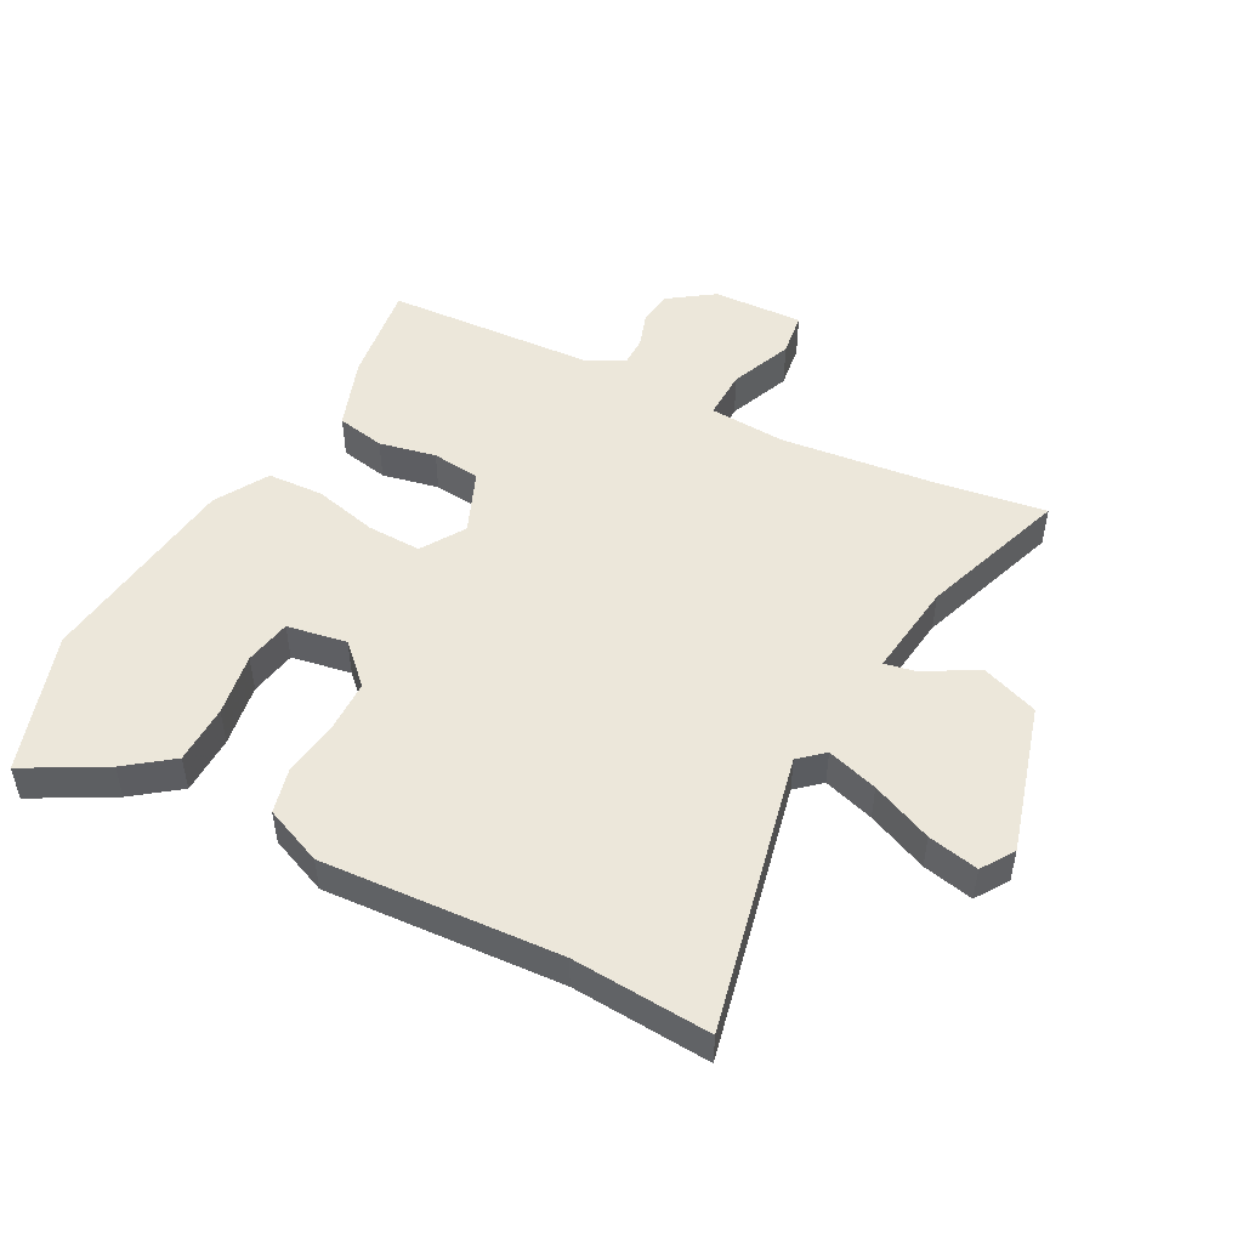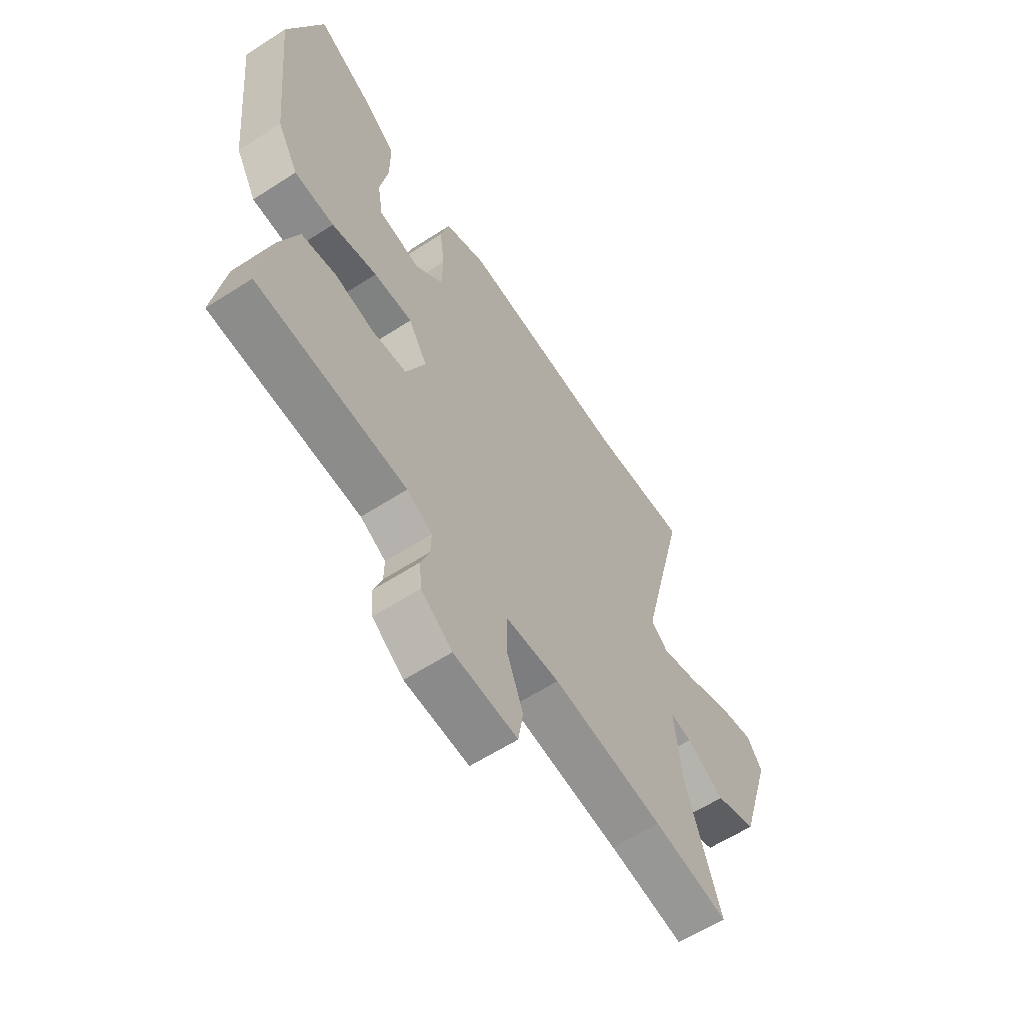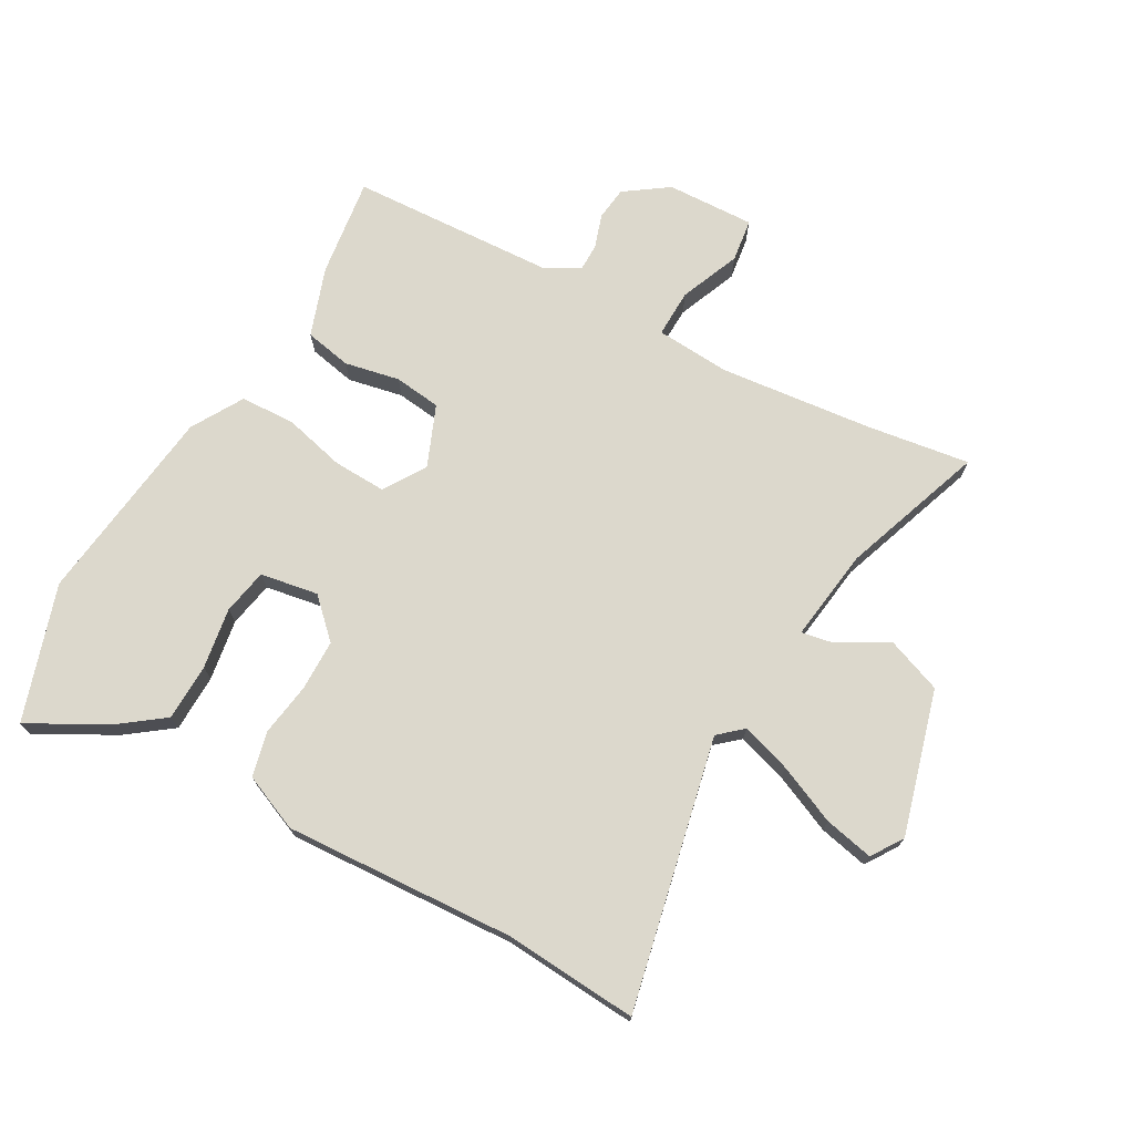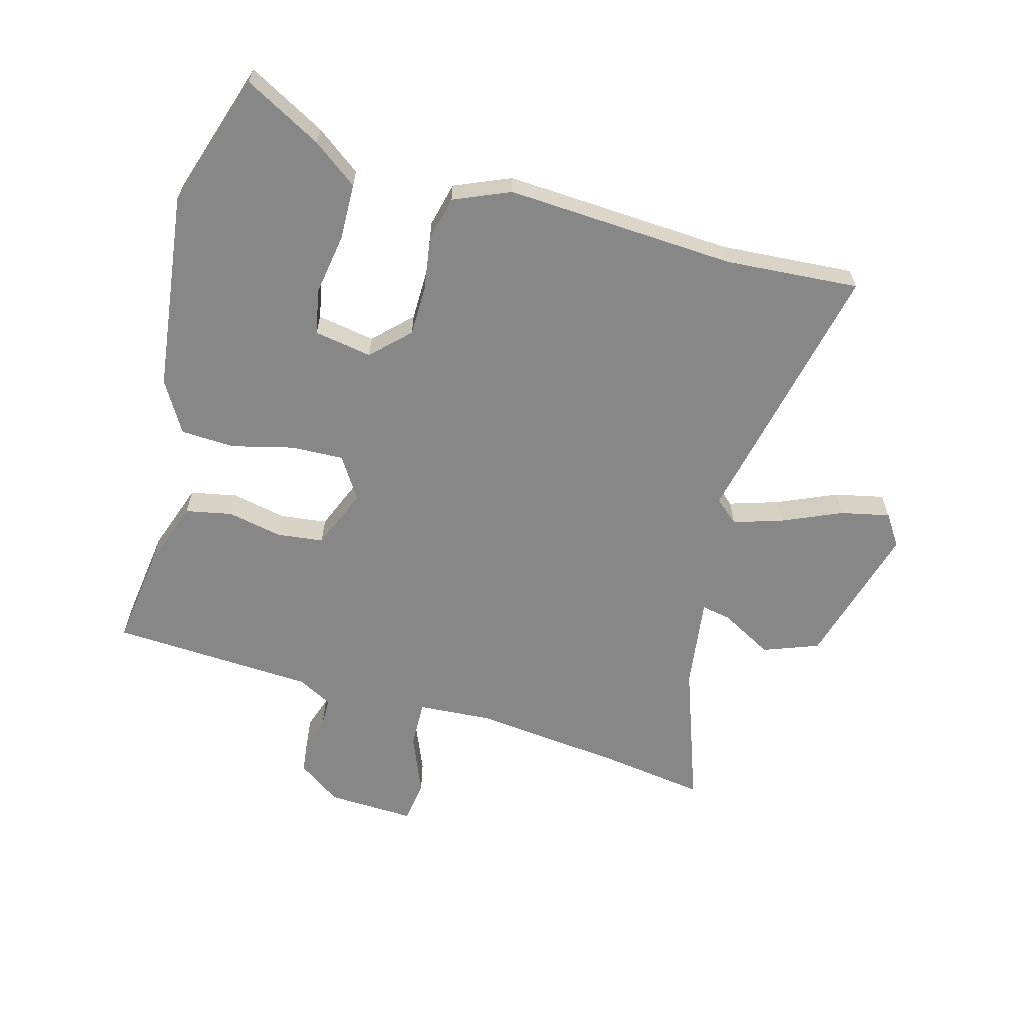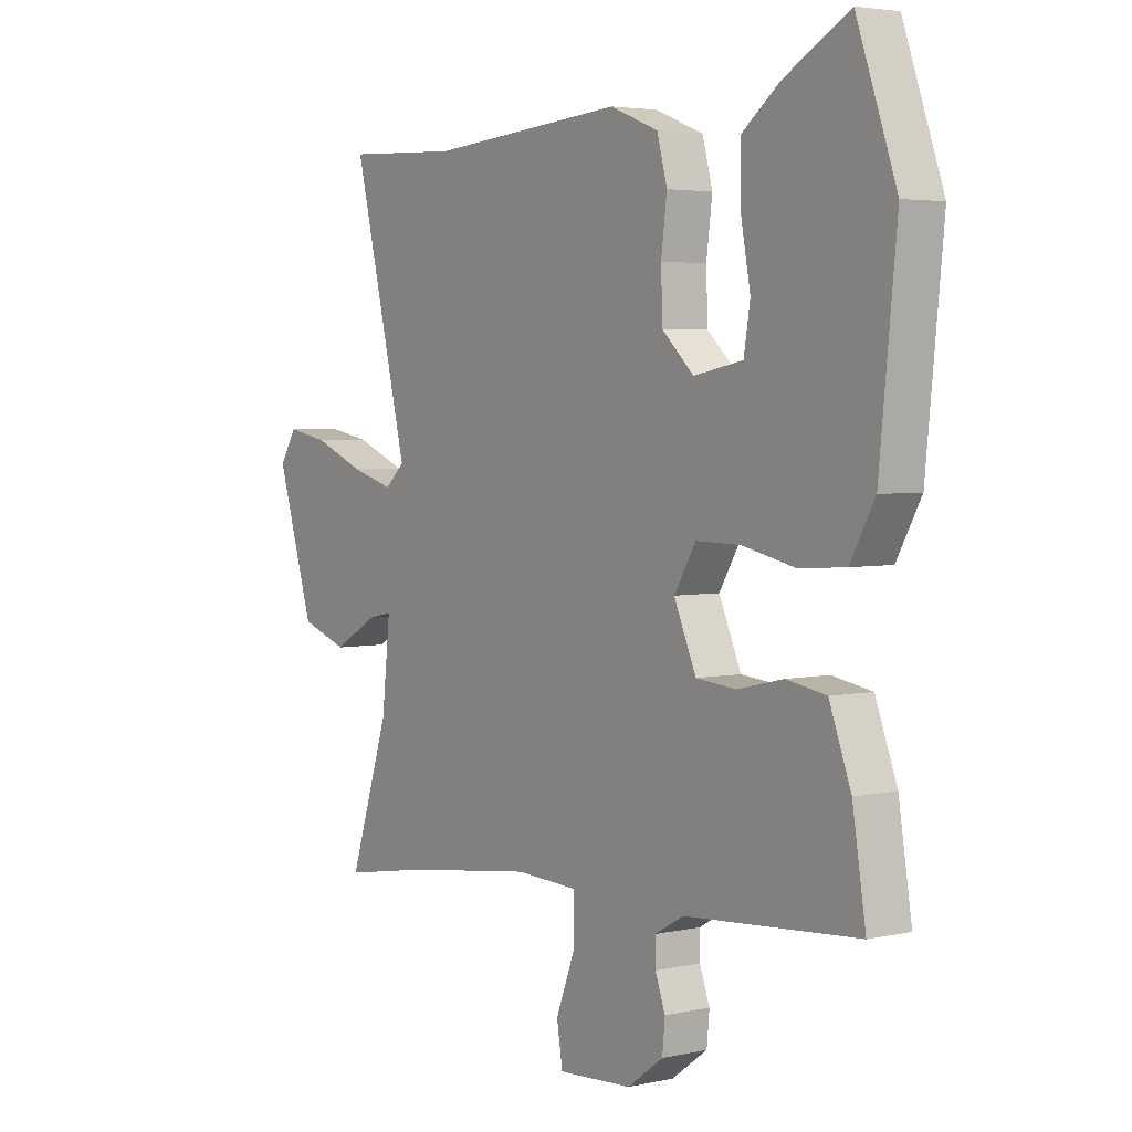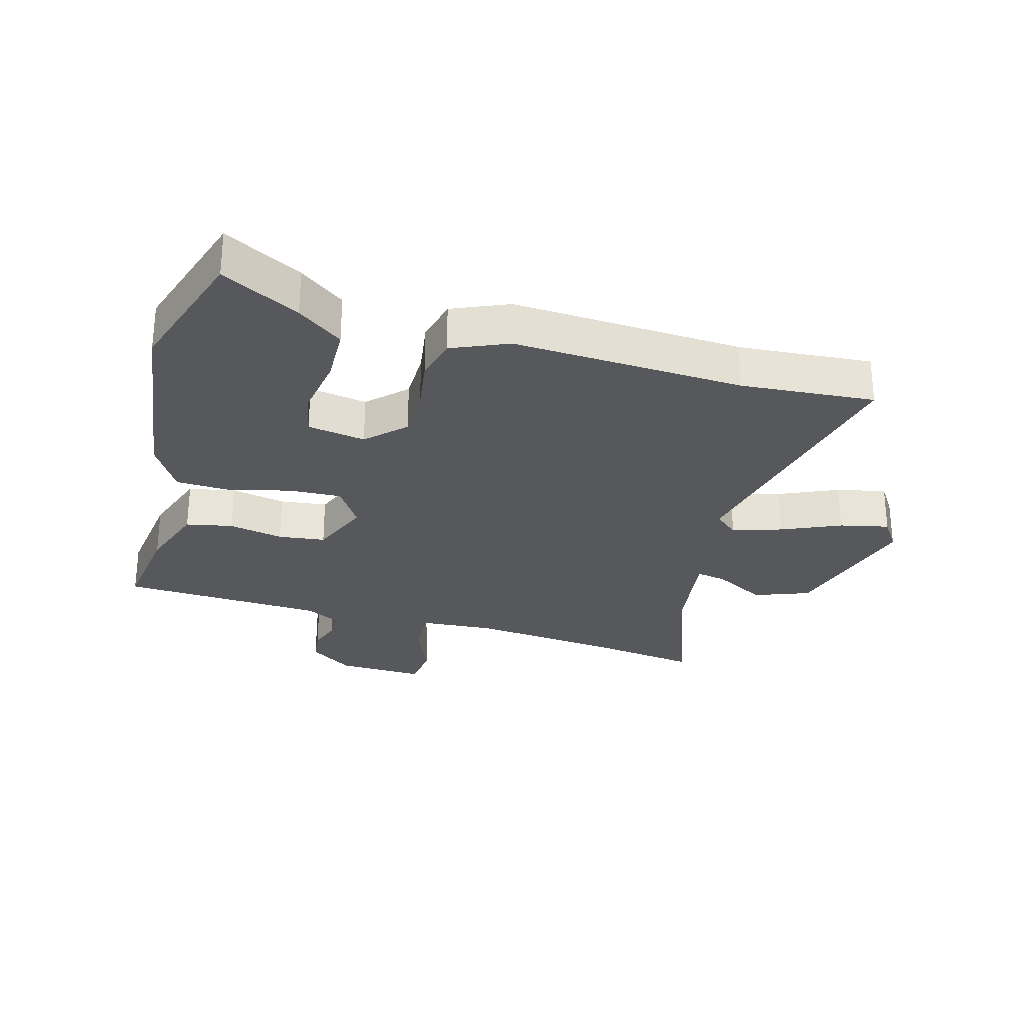
<metadata>
{"format":"obj","ext":"obj","renderer":"f3d","projection":"perspective","resolution":1024,"background":"white","views":[{"elev":50.3,"azim":28.9,"up":"+Y"},{"elev":-60.8,"azim":-56.6,"up":"+Z"},{"elev":72.7,"azim":30.7,"up":"+Y"},{"elev":-62.6,"azim":-14.0,"up":"+Y"},{"elev":3.8,"azim":-126.2,"up":"+Z"},{"elev":-28.2,"azim":-14.0,"up":"+Y"}]}
</metadata>
<code>
v -0.541 0.07 0.383
v -0.466 0.07 0.597
v -0.344 0.07 0.527
v -0.274 0.07 0.472
v -0.274 0.07 0.381
v -0.292 0.07 0.284
v -0.28 0.07 0.211
v -0.188 0.07 0.193
v -0.128 0.07 0.249
v -0.125 0.07 0.33
v -0.136 0.07 0.416
v -0.117 0.07 0.487
v -0.026 0.07 0.523
v 0.341 0.07 0.493
v 0.555 0.07 0.503
v 0.451 0.07 0.074
v 0.488 0.07 0.04
v 0.568 0.07 0.063
v 0.663 0.07 0.102
v 0.742 0.07 0.117
v 0.774 0.07 0.066
v 0.704 0.07 -0.162
v 0.615 0.07 -0.193
v 0.533 0.07 -0.145
v 0.486 0.07 -0.135
v 0.502 0.07 -0.283
v 0.577 0.07 -0.513
v 0.413 0.07 -0.485
v 0.17 0.07 -0.453
v 0.051 0.07 -0.458
v 0.051 0.07 -0.534
v 0.088 0.07 -0.631
v 0.077 0.07 -0.699
v -0.063 0.07 -0.69
v -0.131 0.07 -0.64
v -0.136 0.07 -0.586
v -0.117 0.07 -0.534
v -0.116 0.07 -0.489
v -0.171 0.07 -0.458
v -0.497 0.07 -0.433
v -0.472 0.07 -0.276
v -0.431 0.07 -0.167
v -0.356 0.07 -0.154
v -0.269 0.07 -0.174
v -0.194 0.07 -0.167
v -0.152 0.07 -0.071
v -0.193 0.07 -0.003
v -0.277 0.07 -0.004
v -0.376 0.07 -0.026
v -0.463 0.07 -0.02
v -0.509 0.07 0.063
v -0.541 0 0.383
v -0.466 0 0.597
v -0.344 0 0.527
v -0.274 0 0.472
v -0.274 0 0.381
v -0.292 0 0.284
v -0.28 0 0.211
v -0.188 0 0.193
v -0.128 0 0.249
v -0.125 0 0.33
v -0.136 0 0.416
v -0.117 0 0.487
v -0.026 0 0.523
v 0.341 0 0.493
v 0.555 0 0.503
v 0.451 0 0.074
v 0.488 0 0.04
v 0.568 0 0.063
v 0.663 0 0.102
v 0.742 0 0.117
v 0.774 0 0.066
v 0.704 0 -0.162
v 0.615 0 -0.193
v 0.533 0 -0.145
v 0.486 0 -0.135
v 0.502 0 -0.283
v 0.577 0 -0.513
v 0.413 0 -0.485
v 0.17 0 -0.453
v 0.051 0 -0.458
v 0.051 0 -0.534
v 0.088 0 -0.631
v 0.077 0 -0.699
v -0.063 0 -0.69
v -0.131 0 -0.64
v -0.136 0 -0.586
v -0.117 0 -0.534
v -0.116 0 -0.489
v -0.171 0 -0.458
v -0.497 0 -0.433
v -0.472 0 -0.276
v -0.431 0 -0.167
v -0.356 0 -0.154
v -0.269 0 -0.174
v -0.194 0 -0.167
v -0.152 0 -0.071
v -0.193 0 -0.003
v -0.277 0 -0.004
v -0.376 0 -0.026
v -0.463 0 -0.02
v -0.509 0 0.063
f 1 2 3
f 51 1 3
f 50 51 3
f 49 50 3
f 48 49 3
f 42 43 44
f 41 42 44
f 40 41 44
f 39 40 44
f 38 39 44 45
f 35 36 37
f 34 35 37
f 33 34 37
f 32 33 37
f 31 32 37
f 30 31 37 38
f 26 27 28
f 25 26 28 29
f 22 23 24
f 21 22 24
f 20 21 24
f 19 20 24
f 18 19 24
f 17 18 24 25
f 25 29 30
f 17 25 30
f 16 17 30
f 12 13 14
f 11 12 14
f 10 11 14
f 16 30 38
f 15 16 38
f 14 15 38
f 10 14 38
f 9 10 38
f 3 4 5 6
f 3 6 7
f 48 3 7
f 47 48 7 8
f 46 47 8 9
f 38 45 46
f 9 38 46
f 54 53 52
f 54 52 102
f 54 102 101
f 54 101 100
f 54 100 99
f 95 94 93
f 95 93 92
f 95 92 91
f 95 91 90
f 96 95 90 89
f 88 87 86
f 88 86 85
f 88 85 84
f 88 84 83
f 88 83 82
f 89 88 82 81
f 79 78 77
f 80 79 77 76
f 75 74 73
f 75 73 72
f 75 72 71
f 75 71 70
f 75 70 69
f 76 75 69 68
f 81 80 76
f 81 76 68
f 81 68 67
f 65 64 63
f 65 63 62
f 65 62 61
f 89 81 67
f 89 67 66
f 89 66 65
f 89 65 61
f 89 61 60
f 57 56 55 54
f 58 57 54
f 58 54 99
f 59 58 99 98
f 60 59 98 97
f 97 96 89
f 97 89 60
f 1 52 53 2
f 2 53 54 3
f 3 54 55 4
f 4 55 56 5
f 5 56 57 6
f 6 57 58 7
f 7 58 59 8
f 8 59 60 9
f 9 60 61 10
f 10 61 62 11
f 11 62 63 12
f 12 63 64 13
f 13 64 65 14
f 14 65 66 15
f 15 66 67 16
f 16 67 68 17
f 17 68 69 18
f 18 69 70 19
f 19 70 71 20
f 20 71 72 21
f 21 72 73 22
f 22 73 74 23
f 23 74 75 24
f 24 75 76 25
f 25 76 77 26
f 26 77 78 27
f 27 78 79 28
f 28 79 80 29
f 29 80 81 30
f 30 81 82 31
f 31 82 83 32
f 32 83 84 33
f 33 84 85 34
f 34 85 86 35
f 35 86 87 36
f 36 87 88 37
f 37 88 89 38
f 38 89 90 39
f 39 90 91 40
f 40 91 92 41
f 41 92 93 42
f 42 93 94 43
f 43 94 95 44
f 44 95 96 45
f 45 96 97 46
f 46 97 98 47
f 47 98 99 48
f 48 99 100 49
f 49 100 101 50
f 50 101 102 51
f 51 102 52 1

</code>
